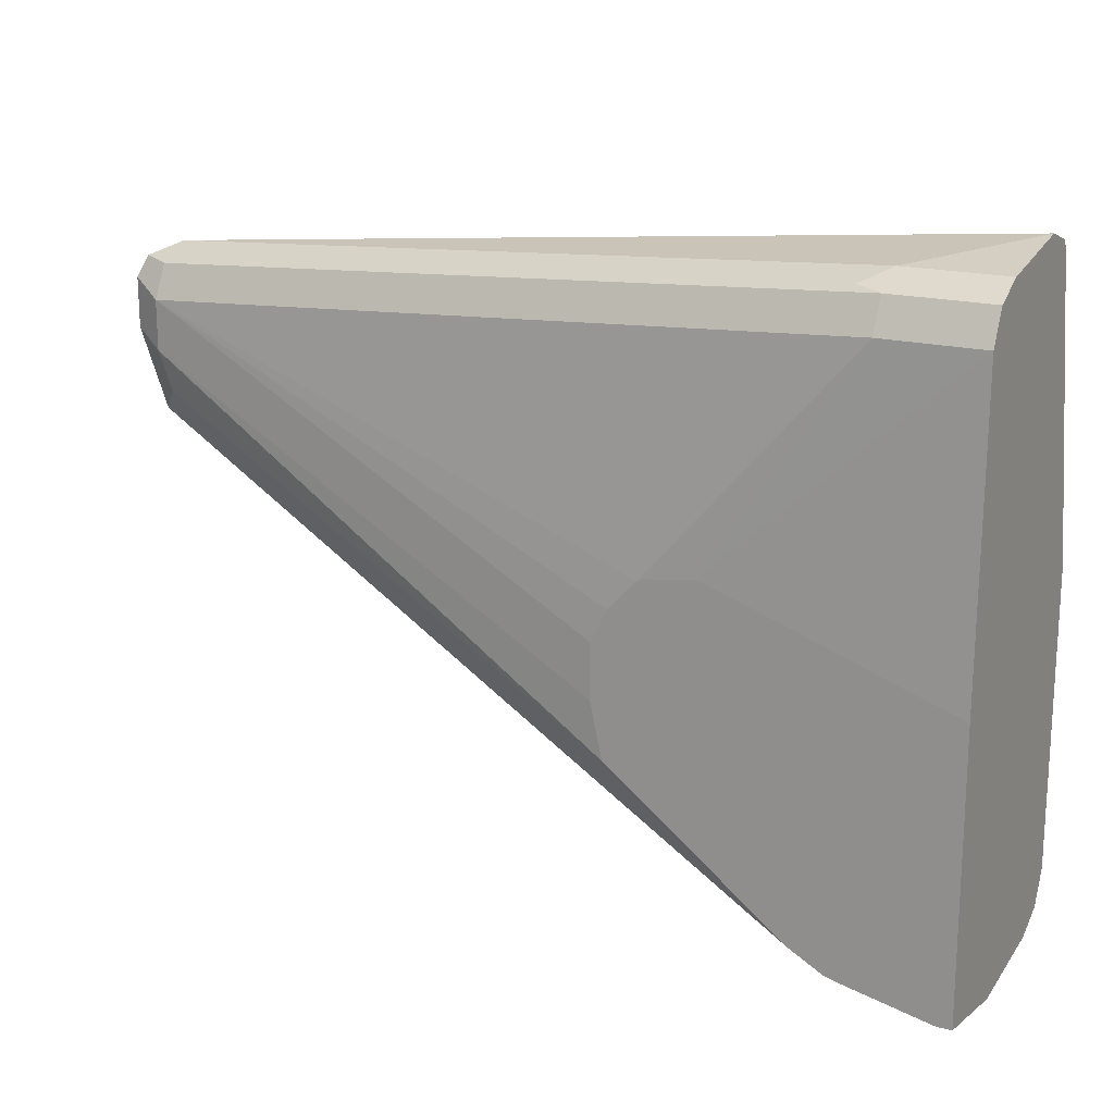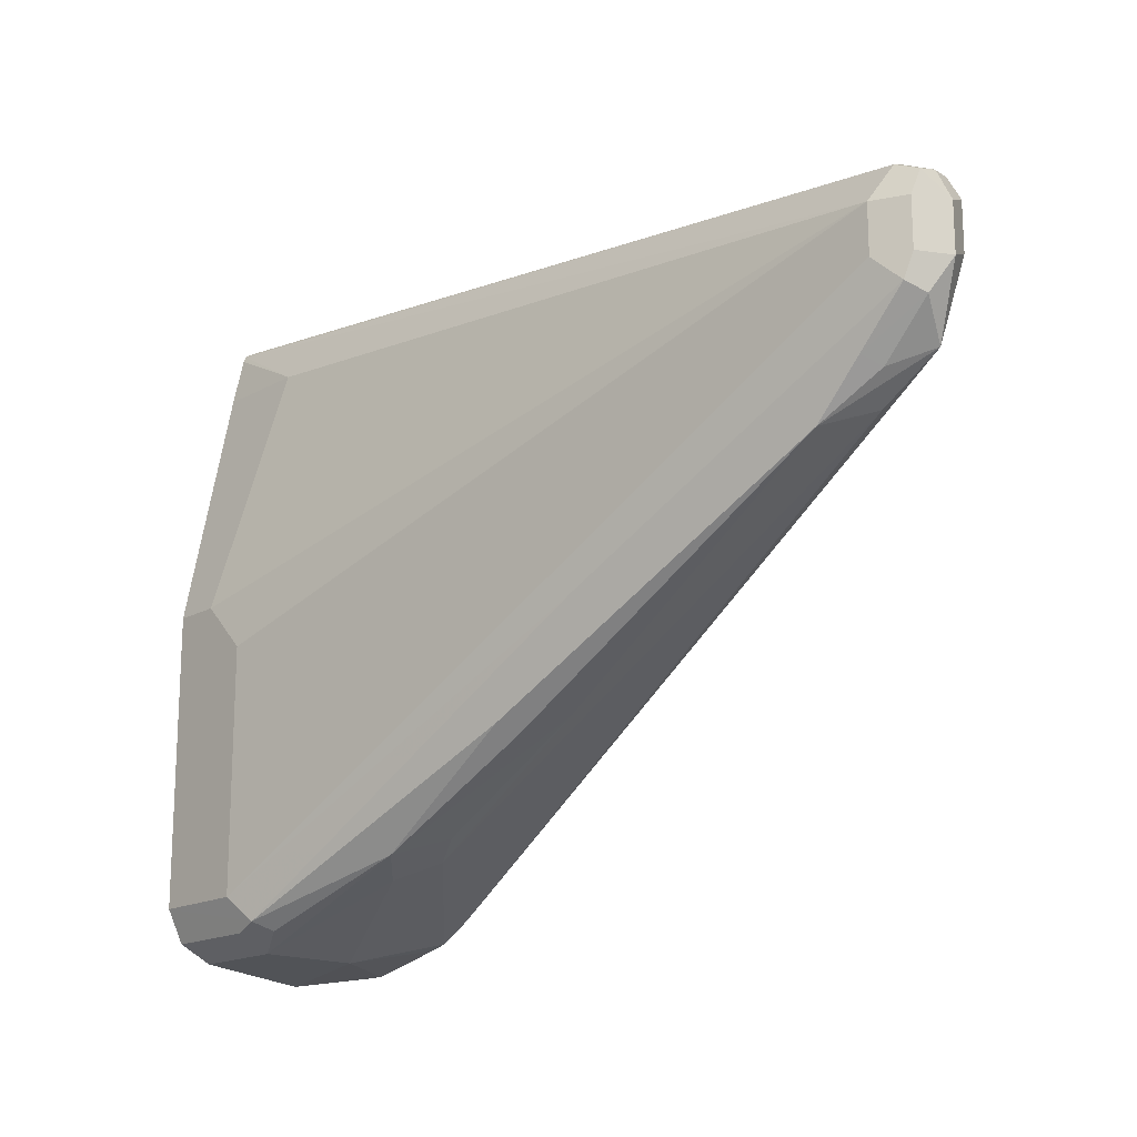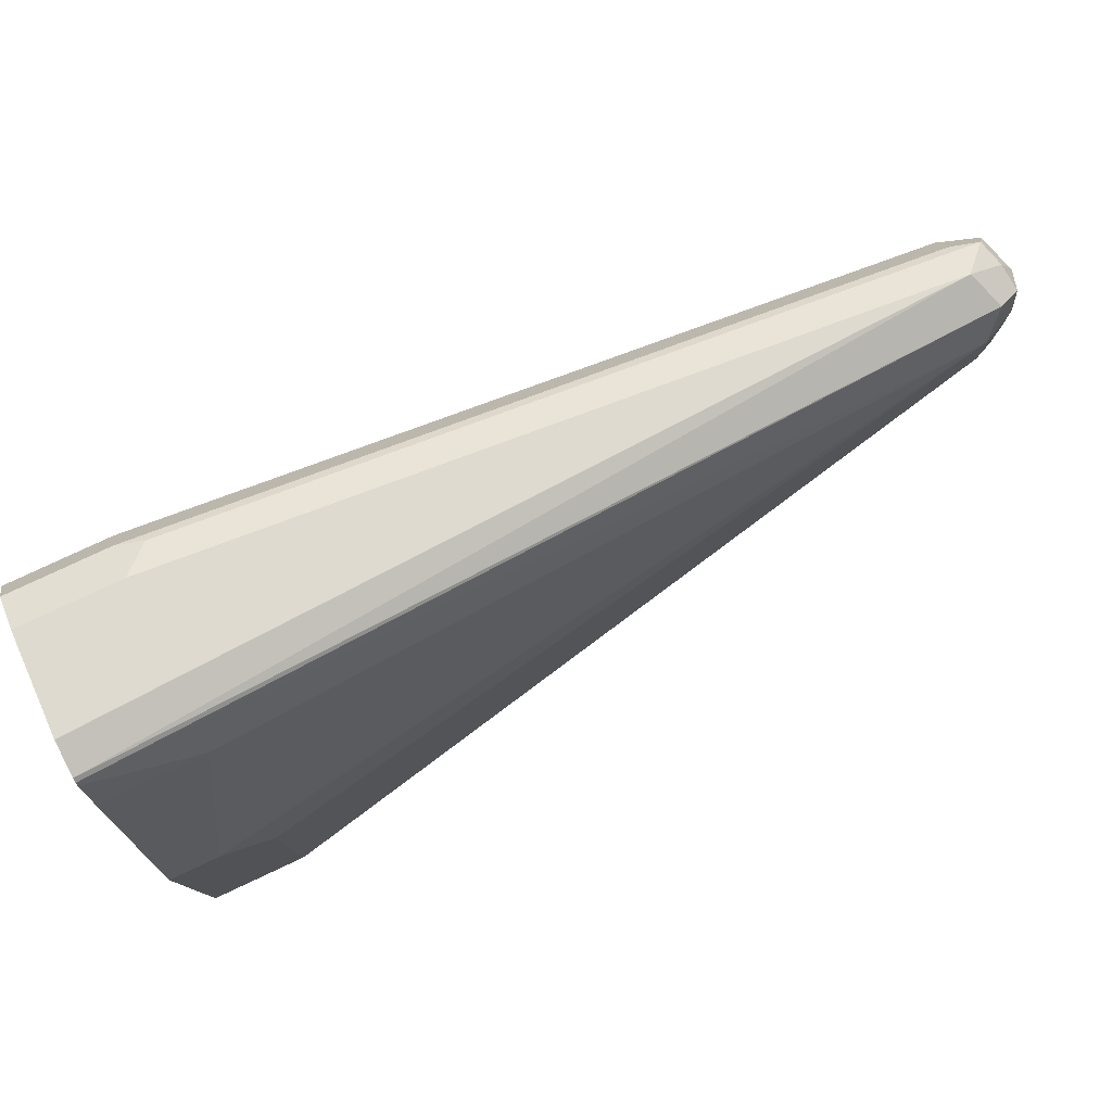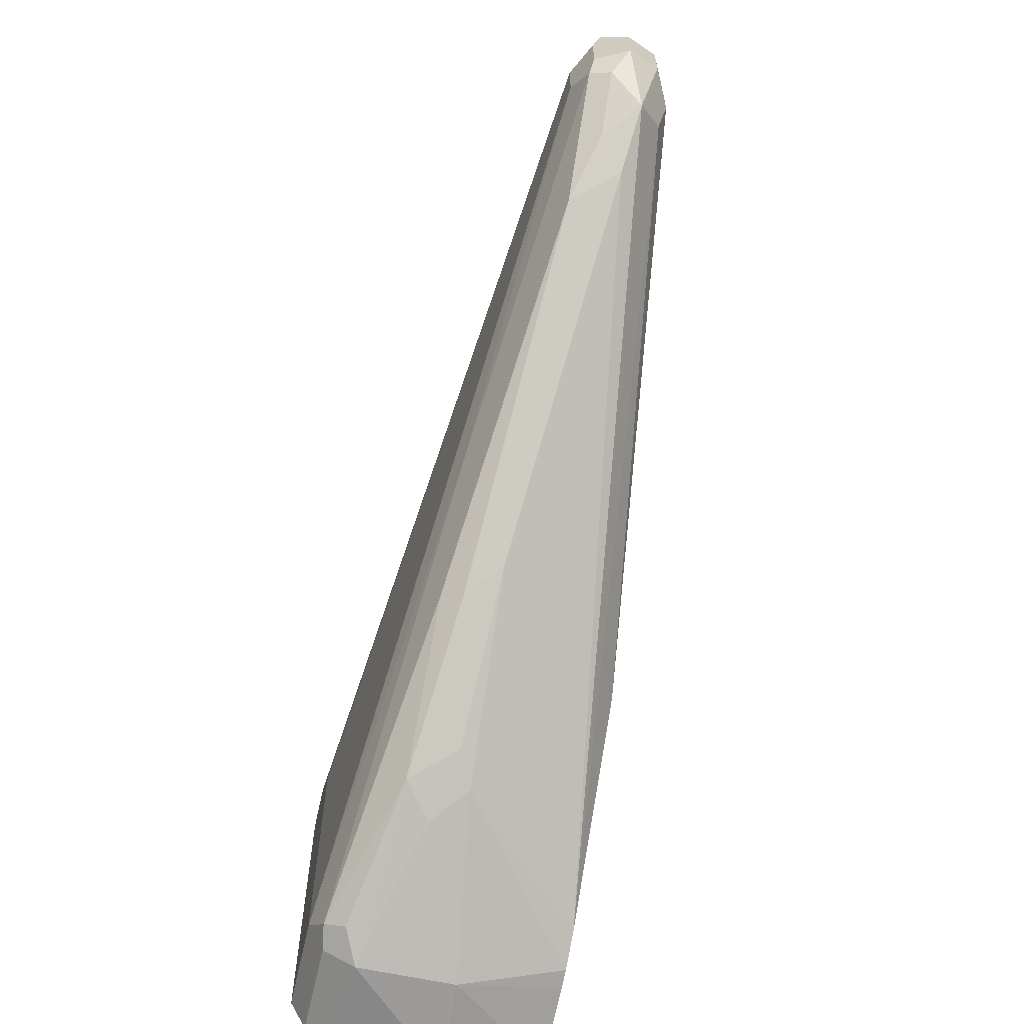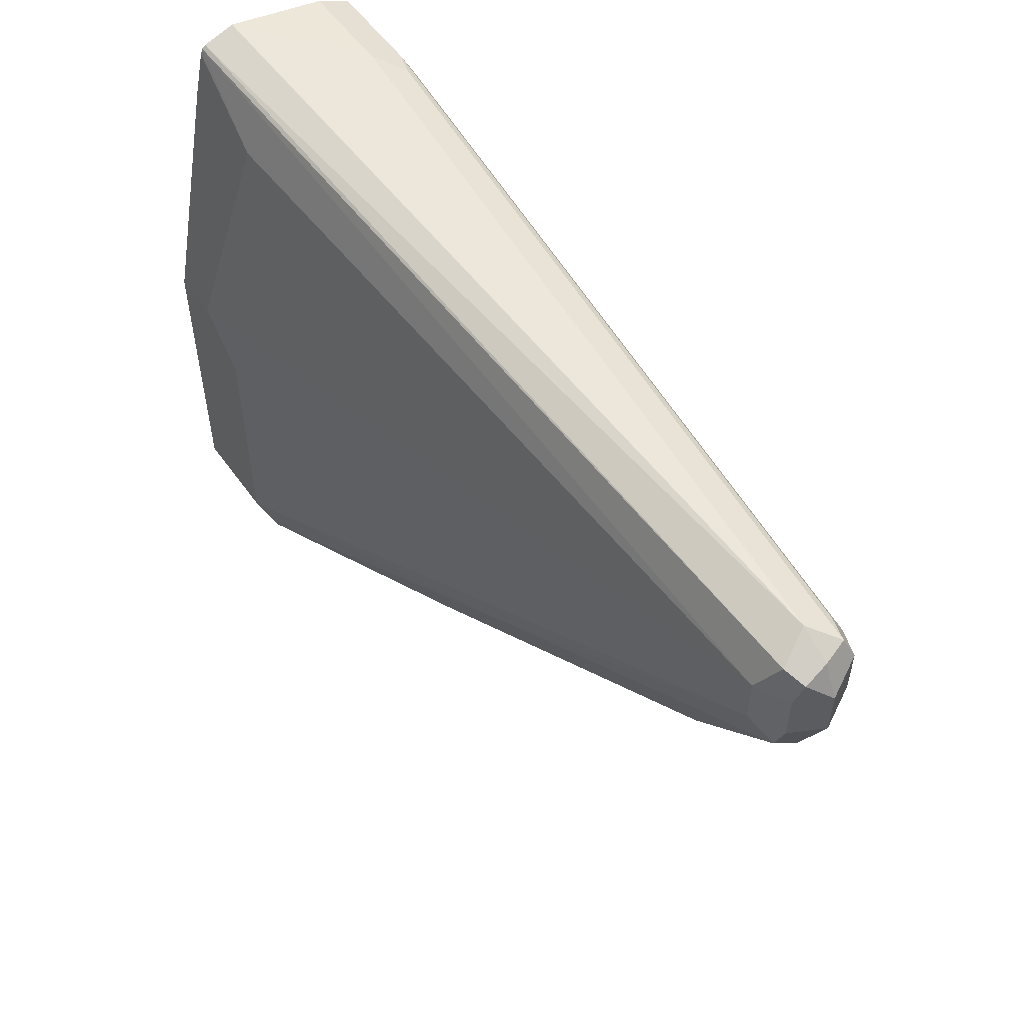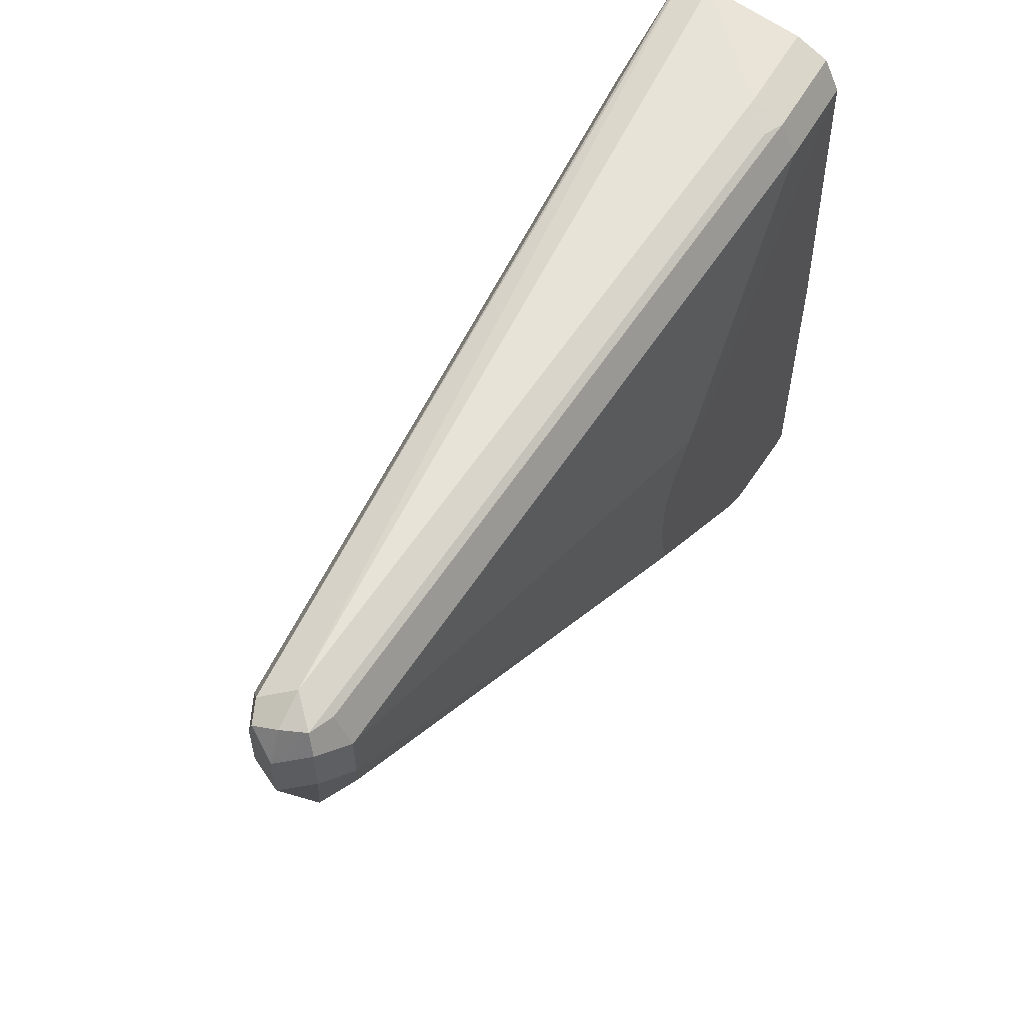
<metadata>
{"format":"obj","ext":"obj","renderer":"f3d","projection":"perspective","resolution":1024,"background":"white","views":[{"elev":17.9,"azim":27.6,"up":"+Y"},{"elev":-17.0,"azim":-132.1,"up":"+Y"},{"elev":78.6,"azim":154.9,"up":"+Y"},{"elev":-62.1,"azim":-102.5,"up":"+Y"},{"elev":54.0,"azim":-124.7,"up":"+Y"},{"elev":56.4,"azim":-60.4,"up":"+Y"}]}
</metadata>
<code>
v -0.2482 0.5298 -0.1886
v -0.2482 0.5349 -0.2292
v -0.2482 0.5364 -0.1508
v -0.254 0.5364 -0.1508
v -0.2866 0.5349 -0.1911
v -0.2866 0.5349 -0.2293
v -0.2482 0.5413 -0.242
v -0.2866 0.5413 -0.242
v -0.2482 0.6448 -0.1508
v -0.2866 0.5435 -0.1508
v -0.2938 0.5453 -0.1508
v -0.3534 0.5636 -0.2006
v -0.3407 0.5572 -0.2133
v -0.2993 0.5413 -0.2356
v -0.2962 0.5445 -0.2436
v -0.3534 0.5636 -0.2245
v -0.2482 0.5414 -0.2421
v -0.2482 0.7642 -0.1528
v -0.3392 0.6766 -0.1508
v -0.3071 0.5527 -0.1508
v -0.5572 0.6846 -0.1879
v -0.4267 0.605 -0.2038
v -0.3662 0.57 -0.207
v -0.2866 0.5541 -0.2484
v -0.2482 0.5541 -0.2484
v -0.4108 0.6018 -0.2245
v -0.5636 0.6973 -0.2054
v -0.5827 0.7164 -0.2054
v -0.449 0.64 -0.2245
v -0.414 0.5986 -0.2165
v -0.2482 0.7769 -0.1592
v -0.2866 0.7642 -0.1528
v -0.3439 0.6779 -0.1508
v -0.3774 0.6069 -0.1508
v -0.57 0.7101 -0.1751
v -0.5795 0.7005 -0.1847
v -0.5445 0.6782 -0.2054
v -0.5731 0.726 -0.2102
v -0.2866 0.6496 -0.2484
v -0.2482 0.6687 -0.2484
v -0.5668 0.6941 -0.1974
v -0.5859 0.7132 -0.1974
v -0.5923 0.726 -0.1911
v -0.5859 0.726 -0.2038
v -0.5859 0.7451 -0.2038
v -0.5731 0.7451 -0.2102
v -0.2482 0.7833 -0.172
v -0.2866 0.7769 -0.1592
v -0.5731 0.7578 -0.1783
v -0.5731 0.7451 -0.172
v -0.365 0.674 -0.1508
v -0.363 0.675 -0.1508
v -0.3821 0.6284 -0.1508
v -0.5731 0.726 -0.172
v -0.5859 0.7323 -0.1783
v -0.5827 0.7164 -0.1815
v -0.2675 0.6687 -0.2484
v -0.2482 0.7644 -0.2293
v -0.5923 0.7451 -0.1911
v -0.5875 0.7546 -0.2006
v -0.5795 0.7578 -0.2038
v -0.2482 0.7854 -0.2242
v -0.2866 0.7642 -0.2293
v -0.2482 0.7906 -0.2103
v -0.2866 0.7833 -0.172
v -0.2962 0.7785 -0.1624
v -0.5827 0.7594 -0.1815
v -0.5859 0.7515 -0.1783
v -0.3821 0.6496 -0.1508
v -0.3764 0.6609 -0.1508
v -0.3757 0.6623 -0.1508
v -0.2482 0.7833 -0.225
v -0.5859 0.7578 -0.1911
v -0.5731 0.7642 -0.1911
v -0.2482 0.7867 -0.2228
v -0.2482 0.7905 -0.2105
f 34 53 54
f 34 54 35
f 32 51 52
f 35 54 55
f 35 55 56
f 32 52 33
f 36 42 41
f 36 56 43
f 36 43 42
f 36 41 37
f 39 46 57
f 43 59 60
f 32 50 51
f 40 57 58
f 35 56 36
f 32 49 50
f 27 41 42
f 31 65 48
f 24 39 57
f 43 60 44
f 24 57 40
f 24 40 25
f 26 30 37
f 26 37 27
f 27 37 41
f 27 42 28
f 28 42 43
f 28 43 44
f 28 44 45
f 28 45 46
f 28 46 38
f 28 38 29
f 31 47 65
f 32 48 49
f 43 56 55
f 60 73 74
f 43 68 59
f 58 63 72
f 59 68 67
f 59 67 73
f 59 73 60
f 60 74 61
f 61 74 75
f 61 75 62
f 62 72 63
f 64 74 65
f 64 76 74
f 65 74 66
f 66 74 67
f 67 74 73
f 74 76 75
f 24 46 39
f 57 63 58
f 50 71 51
f 50 70 71
f 50 69 70
f 44 60 45
f 45 60 46
f 46 60 61
f 46 61 62
f 46 62 63
f 46 63 57
f 47 64 65
f 43 55 68
f 48 65 66
f 48 67 49
f 49 67 68
f 49 68 50
f 50 68 55
f 50 55 54
f 50 54 53
f 50 53 69
f 48 66 67
f 24 38 46
f 9 18 19
f 22 37 30
f 2 6 8
f 2 8 7
f 3 9 19
f 3 19 33
f 3 33 52
f 3 52 51
f 1 6 2
f 3 51 71
f 3 70 69
f 3 69 53
f 3 53 34
f 3 34 20
f 3 20 11
f 3 11 10
f 3 71 70
f 1 5 6
f 1 4 5
f 1 3 4
f 1 2 7
f 1 7 17
f 1 17 25
f 1 25 40
f 1 40 58
f 1 58 72
f 1 72 62
f 1 62 75
f 24 29 38
f 1 76 64
f 1 64 47
f 1 47 31
f 1 31 18
f 1 18 9
f 1 9 3
f 3 10 4
f 4 10 5
f 1 75 76
f 5 11 12
f 15 27 28
f 15 28 29
f 15 29 24
f 16 23 22
f 16 22 30
f 16 30 26
f 18 31 48
f 18 48 32
f 18 32 33
f 18 33 19
f 20 35 36
f 20 36 21
f 21 36 37
f 21 37 22
f 5 10 11
f 15 26 27
f 15 16 26
f 20 34 35
f 15 24 25
f 5 12 13
f 15 25 17
f 5 13 6
f 6 15 8
f 6 13 16
f 6 16 14
f 7 8 17
f 6 14 15
f 11 20 12
f 12 21 22
f 12 22 23
f 12 23 13
f 14 16 15
f 12 20 21
f 8 15 17
f 13 23 16

</code>
